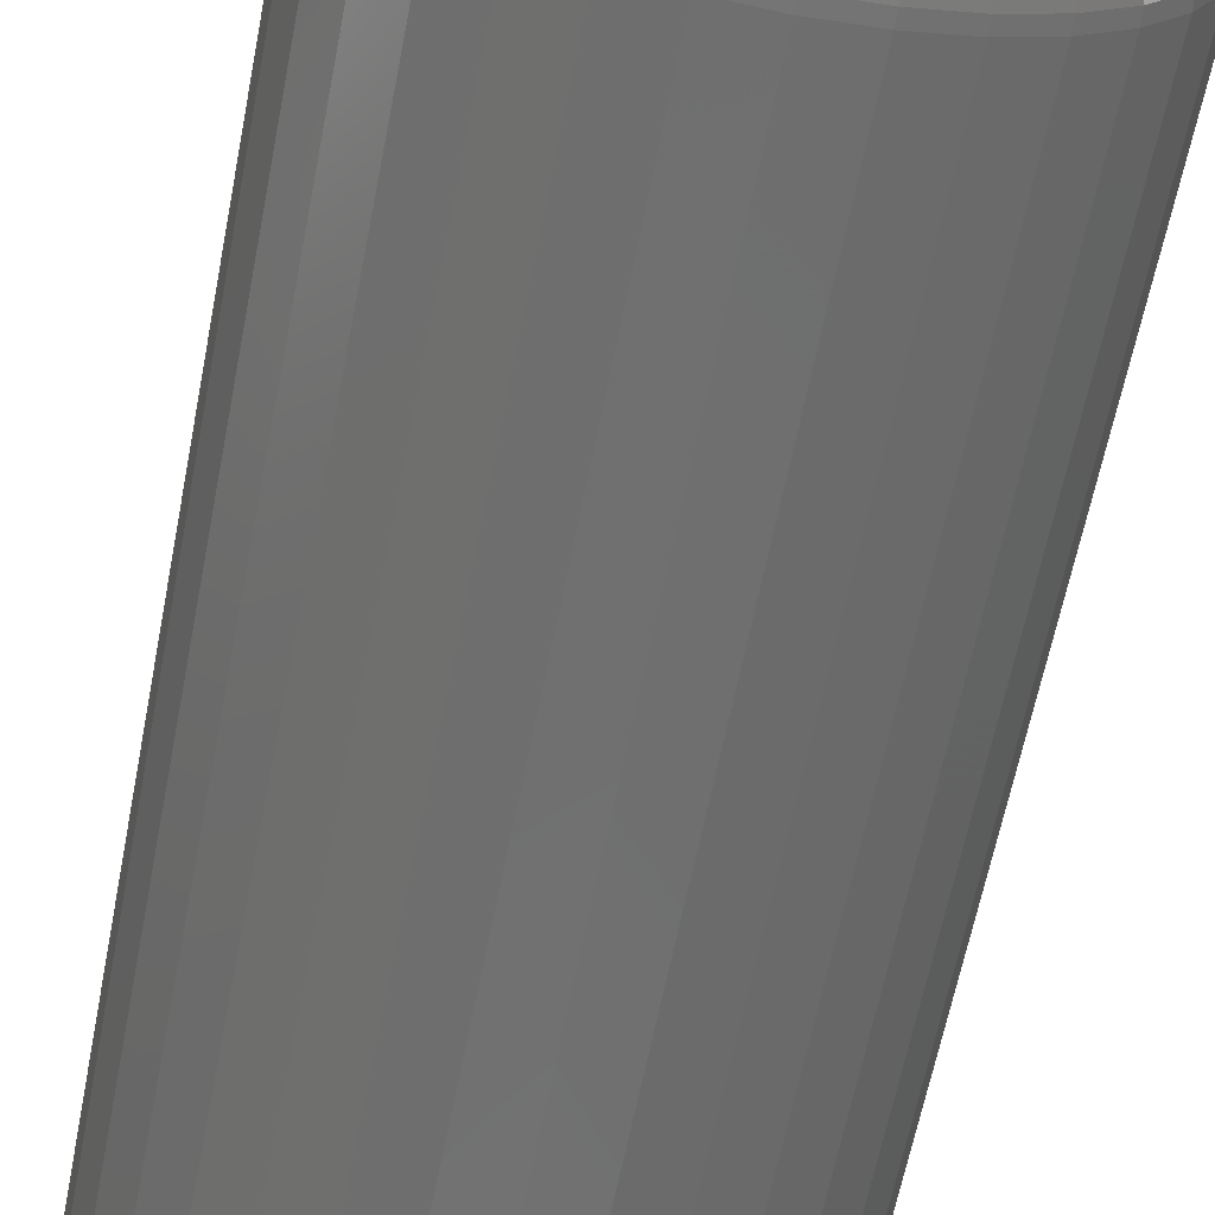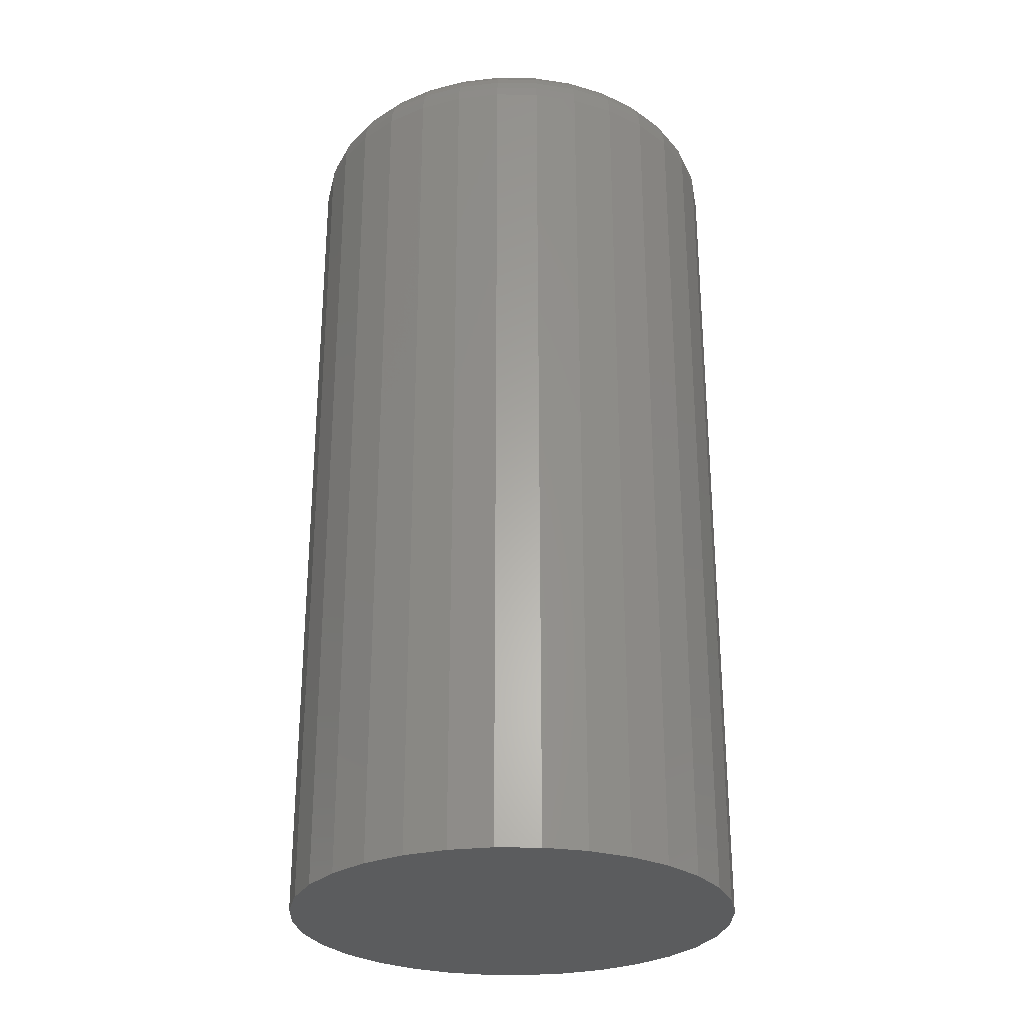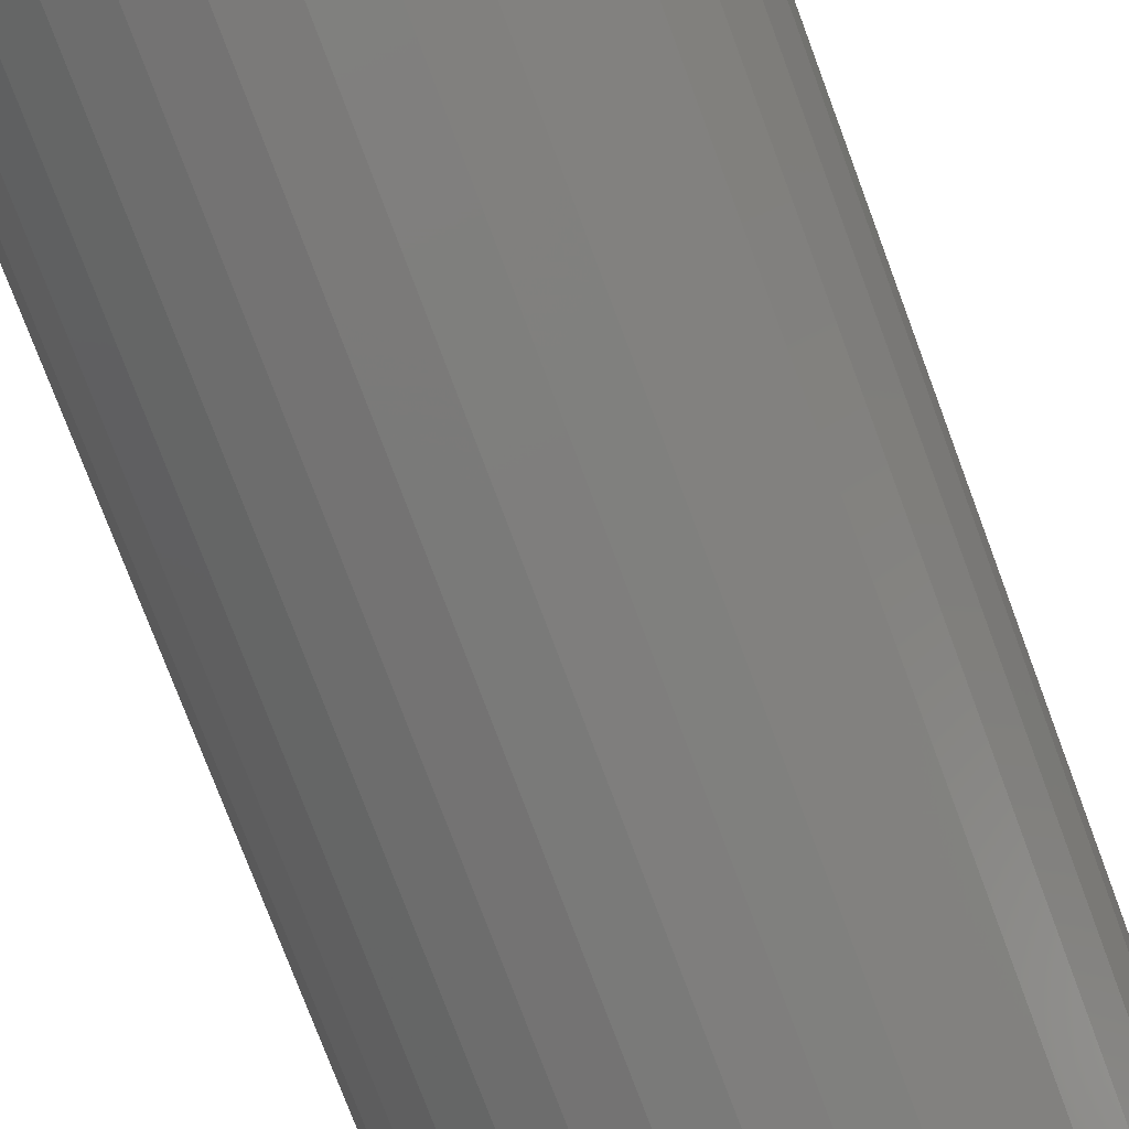
<metadata>
{"format":"stl","ext":"stl","renderer":"f3d","projection":"perspective","resolution":1024,"background":"white","views":[{"elev":-61.8,"azim":-11.0,"up":"+Y"},{"elev":-28.1,"azim":94.2,"up":"+Z"},{"elev":-76.3,"azim":-159.5,"up":"+Y"}]}
</metadata>
<code>
# stl→obj: 320 verts, 636 faces
v 0.3542 0.5032 0.6875
v 0.4037 0.5032 0.6875
v 0.3789 0.5057 0.6875
v 0.3305 0.496 0.6875
v 0.4274 0.496 0.6875
v 0.3085 0.4843 0.6875
v 0.4494 0.4843 0.6875
v 0.4494 0.2736 0.6875
v 0.3305 0.2619 0.6875
v 0.4274 0.2619 0.6875
v 0.3542 0.2547 0.6875
v 0.4037 0.2547 0.6875
v 0.3789 0.2522 0.6875
v 0.4686 0.4686 0.6875
v 0.2893 0.4686 0.6875
v 0.4843 0.4494 0.6875
v 0.2736 0.4494 0.6875
v 0.496 0.4274 0.6875
v 0.2619 0.4274 0.6875
v 0.5032 0.4037 0.6875
v 0.2547 0.4037 0.6875
v 0.5057 0.3789 0.6875
v 0.2522 0.3789 0.6875
v 0.5032 0.3542 0.6875
v 0.2547 0.3542 0.6875
v 0.496 0.3305 0.6875
v 0.2619 0.3305 0.6875
v 0.4843 0.3085 0.6875
v 0.2736 0.3085 0.6875
v 0.4686 0.2893 0.6875
v 0.2893 0.2893 0.6875
v 0.3085 0.2736 0.6875
v 0.5447 0.3789 0
v 0.5447 0.3789 0.6484
v 0.5416 0.3466 0
v 0.5416 0.3466 0.6484
v 0.5321 0.3155 0
v 0.5321 0.3155 0.6484
v 0.5168 0.2868 0
v 0.5168 0.2868 0.6484
v 0.4962 0.2617 0
v 0.4962 0.2617 0.6484
v 0.4711 0.2411 0
v 0.4711 0.2411 0.6484
v 0.4424 0.2258 0
v 0.4424 0.2258 0.6484
v 0.4113 0.2163 0
v 0.4113 0.2163 0.6484
v 0.3789 0.2132 0
v 0.3789 0.2132 0.6484
v 0.3466 0.2163 0
v 0.3466 0.2163 0.6484
v 0.3155 0.2258 0
v 0.3155 0.2258 0.6484
v 0.2868 0.2411 0
v 0.2868 0.2411 0.6484
v 0.2617 0.2617 0
v 0.2617 0.2617 0.6484
v 0.2411 0.2868 0
v 0.2411 0.2868 0.6484
v 0.2258 0.3155 0
v 0.2258 0.3155 0.6484
v 0.2163 0.3466 0
v 0.2163 0.3466 0.6484
v 0.2132 0.3789 0
v 0.2132 0.3789 0.6484
v 0.2163 0.4113 0
v 0.2163 0.4113 0.6484
v 0.2258 0.4424 0
v 0.2258 0.4424 0.6484
v 0.2411 0.4711 0
v 0.2411 0.4711 0.6484
v 0.2617 0.4962 0
v 0.2617 0.4962 0.6484
v 0.2868 0.5168 0
v 0.2868 0.5168 0.6484
v 0.3155 0.5321 0
v 0.3155 0.5321 0.6484
v 0.3466 0.5416 0
v 0.3466 0.5416 0.6484
v 0.3789 0.5447 0
v 0.3789 0.5447 0.6484
v 0.4113 0.5416 0
v 0.4113 0.5416 0.6484
v 0.4424 0.5321 0
v 0.4424 0.5321 0.6484
v 0.4711 0.5168 0
v 0.4711 0.5168 0.6484
v 0.4962 0.4962 0
v 0.4962 0.4962 0.6484
v 0.5168 0.4711 0
v 0.5168 0.4711 0.6484
v 0.5321 0.4424 0
v 0.5321 0.4424 0.6484
v 0.5416 0.4113 0
v 0.5416 0.4113 0.6484
v 0.2446 0.3789 0.6867
v 0.2472 0.4052 0.6867
v 0.2373 0.3789 0.6845
v 0.24 0.4066 0.6845
v 0.2305 0.3789 0.6809
v 0.2334 0.4079 0.6809
v 0.2246 0.3789 0.6761
v 0.2276 0.4091 0.6761
v 0.2197 0.3789 0.6701
v 0.2228 0.41 0.6701
v 0.2161 0.3789 0.6634
v 0.2193 0.4107 0.6634
v 0.2139 0.3789 0.6561
v 0.2171 0.4111 0.6561
v 0.5107 0.4052 0.6867
v 0.5133 0.3789 0.6867
v 0.5179 0.4066 0.6845
v 0.5206 0.3789 0.6845
v 0.5245 0.4079 0.6809
v 0.5274 0.3789 0.6809
v 0.5303 0.4091 0.6761
v 0.5333 0.3789 0.6761
v 0.5351 0.41 0.6701
v 0.5382 0.3789 0.6701
v 0.5386 0.4107 0.6634
v 0.5418 0.3789 0.6634
v 0.5408 0.4111 0.6561
v 0.544 0.3789 0.6561
v 0.5031 0.4304 0.6867
v 0.5098 0.4332 0.6845
v 0.5161 0.4357 0.6809
v 0.5215 0.438 0.6761
v 0.526 0.4399 0.6701
v 0.5294 0.4413 0.6634
v 0.5314 0.4421 0.6561
v 0.4907 0.4536 0.6867
v 0.4967 0.4577 0.6845
v 0.5024 0.4614 0.6809
v 0.5073 0.4647 0.6761
v 0.5113 0.4674 0.6701
v 0.5143 0.4694 0.6634
v 0.5162 0.4706 0.6561
v 0.4739 0.4739 0.6867
v 0.4791 0.4791 0.6845
v 0.4839 0.4839 0.6809
v 0.4881 0.4881 0.6761
v 0.4915 0.4915 0.6701
v 0.4941 0.4941 0.6634
v 0.4956 0.4956 0.6561
v 0.4536 0.4907 0.6867
v 0.4577 0.4967 0.6845
v 0.4614 0.5024 0.6809
v 0.4647 0.5073 0.6761
v 0.4674 0.5113 0.6701
v 0.4694 0.5143 0.6634
v 0.4706 0.5162 0.6561
v 0.4304 0.5031 0.6867
v 0.4332 0.5098 0.6845
v 0.4357 0.5161 0.6809
v 0.438 0.5215 0.6761
v 0.4399 0.526 0.6701
v 0.4413 0.5294 0.6634
v 0.4421 0.5314 0.6561
v 0.4052 0.5107 0.6867
v 0.4066 0.5179 0.6845
v 0.4079 0.5245 0.6809
v 0.4091 0.5303 0.6761
v 0.41 0.5351 0.6701
v 0.4107 0.5386 0.6634
v 0.4111 0.5408 0.6561
v 0.3789 0.5133 0.6867
v 0.3789 0.5206 0.6845
v 0.3789 0.5274 0.6809
v 0.3789 0.5333 0.6761
v 0.3789 0.5382 0.6701
v 0.3789 0.5418 0.6634
v 0.3789 0.544 0.6561
v 0.3527 0.5107 0.6867
v 0.3513 0.5179 0.6845
v 0.35 0.5245 0.6809
v 0.3488 0.5303 0.6761
v 0.3479 0.5351 0.6701
v 0.3472 0.5386 0.6634
v 0.3467 0.5408 0.6561
v 0.3275 0.5031 0.6867
v 0.3247 0.5098 0.6845
v 0.3221 0.5161 0.6809
v 0.3199 0.5215 0.6761
v 0.318 0.526 0.6701
v 0.3166 0.5294 0.6634
v 0.3158 0.5314 0.6561
v 0.3043 0.4907 0.6867
v 0.3002 0.4967 0.6845
v 0.2965 0.5024 0.6809
v 0.2932 0.5073 0.6761
v 0.2905 0.5113 0.6701
v 0.2885 0.5143 0.6634
v 0.2873 0.5162 0.6561
v 0.2839 0.4739 0.6867
v 0.2788 0.4791 0.6845
v 0.274 0.4839 0.6809
v 0.2698 0.4881 0.6761
v 0.2664 0.4915 0.6701
v 0.2638 0.4941 0.6634
v 0.2622 0.4956 0.6561
v 0.2672 0.4536 0.6867
v 0.2611 0.4577 0.6845
v 0.2555 0.4614 0.6809
v 0.2506 0.4647 0.6761
v 0.2466 0.4674 0.6701
v 0.2436 0.4694 0.6634
v 0.2417 0.4706 0.6561
v 0.2548 0.4304 0.6867
v 0.2481 0.4332 0.6845
v 0.2418 0.4357 0.6809
v 0.2363 0.438 0.6761
v 0.2319 0.4399 0.6701
v 0.2285 0.4413 0.6634
v 0.2265 0.4421 0.6561
v 0.5107 0.3527 0.6867
v 0.5179 0.3513 0.6845
v 0.5245 0.35 0.6809
v 0.5303 0.3488 0.6761
v 0.5351 0.3479 0.6701
v 0.5386 0.3472 0.6634
v 0.5408 0.3467 0.6561
v 0.2472 0.3527 0.6867
v 0.24 0.3513 0.6845
v 0.2334 0.35 0.6809
v 0.2276 0.3488 0.6761
v 0.2228 0.3479 0.6701
v 0.2193 0.3472 0.6634
v 0.2171 0.3467 0.6561
v 0.2548 0.3275 0.6867
v 0.2481 0.3247 0.6845
v 0.2418 0.3221 0.6809
v 0.2363 0.3199 0.6761
v 0.2319 0.318 0.6701
v 0.2285 0.3166 0.6634
v 0.2265 0.3158 0.6561
v 0.2672 0.3043 0.6867
v 0.2611 0.3002 0.6845
v 0.2555 0.2965 0.6809
v 0.2506 0.2932 0.6761
v 0.2466 0.2905 0.6701
v 0.2436 0.2885 0.6634
v 0.2417 0.2873 0.6561
v 0.2839 0.2839 0.6867
v 0.2788 0.2788 0.6845
v 0.274 0.274 0.6809
v 0.2698 0.2698 0.6761
v 0.2664 0.2664 0.6701
v 0.2638 0.2638 0.6634
v 0.2622 0.2622 0.6561
v 0.3043 0.2672 0.6867
v 0.3002 0.2611 0.6845
v 0.2965 0.2555 0.6809
v 0.2932 0.2506 0.6761
v 0.2905 0.2466 0.6701
v 0.2885 0.2436 0.6634
v 0.2873 0.2417 0.6561
v 0.3275 0.2548 0.6867
v 0.3247 0.2481 0.6845
v 0.3221 0.2418 0.6809
v 0.3199 0.2363 0.6761
v 0.318 0.2319 0.6701
v 0.3166 0.2285 0.6634
v 0.3158 0.2265 0.6561
v 0.3527 0.2472 0.6867
v 0.3513 0.24 0.6845
v 0.35 0.2334 0.6809
v 0.3488 0.2276 0.6761
v 0.3479 0.2228 0.6701
v 0.3472 0.2193 0.6634
v 0.3467 0.2171 0.6561
v 0.3789 0.2446 0.6867
v 0.3789 0.2373 0.6845
v 0.3789 0.2305 0.6809
v 0.3789 0.2246 0.6761
v 0.3789 0.2197 0.6701
v 0.3789 0.2161 0.6634
v 0.3789 0.2139 0.6561
v 0.4052 0.2472 0.6867
v 0.4066 0.24 0.6845
v 0.4079 0.2334 0.6809
v 0.4091 0.2276 0.6761
v 0.41 0.2228 0.6701
v 0.4107 0.2193 0.6634
v 0.4111 0.2171 0.6561
v 0.4304 0.2548 0.6867
v 0.4332 0.2481 0.6845
v 0.4357 0.2418 0.6809
v 0.438 0.2363 0.6761
v 0.4399 0.2319 0.6701
v 0.4413 0.2285 0.6634
v 0.4421 0.2265 0.6561
v 0.4536 0.2672 0.6867
v 0.4577 0.2611 0.6845
v 0.4614 0.2555 0.6809
v 0.4647 0.2506 0.6761
v 0.4674 0.2466 0.6701
v 0.4694 0.2436 0.6634
v 0.4706 0.2417 0.6561
v 0.4739 0.2839 0.6867
v 0.4791 0.2788 0.6845
v 0.4839 0.274 0.6809
v 0.4881 0.2698 0.6761
v 0.4915 0.2664 0.6701
v 0.4941 0.2638 0.6634
v 0.4956 0.2622 0.6561
v 0.4907 0.3043 0.6867
v 0.4967 0.3002 0.6845
v 0.5024 0.2965 0.6809
v 0.5073 0.2932 0.6761
v 0.5113 0.2905 0.6701
v 0.5143 0.2885 0.6634
v 0.5162 0.2873 0.6561
v 0.5031 0.3275 0.6867
v 0.5098 0.3247 0.6845
v 0.5161 0.3221 0.6809
v 0.5215 0.3199 0.6761
v 0.526 0.318 0.6701
v 0.5294 0.3166 0.6634
v 0.5314 0.3158 0.6561
f 1 2 3
f 2 1 4
f 2 4 5
f 5 4 6
f 5 6 7
f 8 9 10
f 10 9 11
f 10 11 12
f 12 11 13
f 7 6 14
f 14 6 15
f 14 15 16
f 16 15 17
f 16 17 18
f 18 17 19
f 18 19 20
f 20 19 21
f 20 21 22
f 22 21 23
f 22 23 24
f 24 23 25
f 24 25 26
f 26 25 27
f 26 27 28
f 28 27 29
f 28 29 30
f 30 29 31
f 30 31 8
f 8 31 32
f 8 32 9
f 33 34 35
f 35 34 36
f 35 36 37
f 37 36 38
f 37 38 39
f 39 38 40
f 39 40 41
f 41 40 42
f 41 42 43
f 43 42 44
f 43 44 45
f 45 44 46
f 45 46 47
f 47 46 48
f 47 48 49
f 49 48 50
f 49 50 51
f 51 50 52
f 51 52 53
f 53 52 54
f 53 54 55
f 55 54 56
f 55 56 57
f 57 56 58
f 57 58 59
f 59 58 60
f 59 60 61
f 61 60 62
f 61 62 63
f 63 62 64
f 63 64 65
f 65 64 66
f 65 66 67
f 67 66 68
f 67 68 69
f 69 68 70
f 69 70 71
f 71 70 72
f 71 72 73
f 73 72 74
f 73 74 75
f 75 74 76
f 75 76 77
f 77 76 78
f 77 78 79
f 79 78 80
f 79 80 81
f 81 80 82
f 81 82 83
f 83 82 84
f 83 84 85
f 85 84 86
f 85 86 87
f 87 86 88
f 87 88 89
f 89 88 90
f 89 90 91
f 91 90 92
f 91 92 93
f 93 92 94
f 93 94 95
f 95 94 96
f 95 96 33
f 33 96 34
f 23 21 97
f 97 21 98
f 97 98 99
f 99 98 100
f 99 100 101
f 101 100 102
f 101 102 103
f 103 102 104
f 103 104 105
f 105 104 106
f 105 106 107
f 107 106 108
f 107 108 109
f 109 108 110
f 109 110 66
f 66 110 68
f 20 22 111
f 111 22 112
f 111 112 113
f 113 112 114
f 113 114 115
f 115 114 116
f 115 116 117
f 117 116 118
f 117 118 119
f 119 118 120
f 119 120 121
f 121 120 122
f 121 122 123
f 123 122 124
f 123 124 96
f 96 124 34
f 18 20 125
f 125 20 111
f 125 111 126
f 126 111 113
f 126 113 127
f 127 113 115
f 127 115 128
f 128 115 117
f 128 117 129
f 129 117 119
f 129 119 130
f 130 119 121
f 130 121 131
f 131 121 123
f 131 123 94
f 94 123 96
f 16 18 132
f 132 18 125
f 132 125 133
f 133 125 126
f 133 126 134
f 134 126 127
f 134 127 135
f 135 127 128
f 135 128 136
f 136 128 129
f 136 129 137
f 137 129 130
f 137 130 138
f 138 130 131
f 138 131 92
f 92 131 94
f 14 16 139
f 139 16 132
f 139 132 140
f 140 132 133
f 140 133 141
f 141 133 134
f 141 134 142
f 142 134 135
f 142 135 143
f 143 135 136
f 143 136 144
f 144 136 137
f 144 137 145
f 145 137 138
f 145 138 90
f 90 138 92
f 7 14 146
f 146 14 139
f 146 139 147
f 147 139 140
f 147 140 148
f 148 140 141
f 148 141 149
f 149 141 142
f 149 142 150
f 150 142 143
f 150 143 151
f 151 143 144
f 151 144 152
f 152 144 145
f 152 145 88
f 88 145 90
f 5 7 153
f 153 7 146
f 153 146 154
f 154 146 147
f 154 147 155
f 155 147 148
f 155 148 156
f 156 148 149
f 156 149 157
f 157 149 150
f 157 150 158
f 158 150 151
f 158 151 159
f 159 151 152
f 159 152 86
f 86 152 88
f 2 5 160
f 160 5 153
f 160 153 161
f 161 153 154
f 161 154 162
f 162 154 155
f 162 155 163
f 163 155 156
f 163 156 164
f 164 156 157
f 164 157 165
f 165 157 158
f 165 158 166
f 166 158 159
f 166 159 84
f 84 159 86
f 3 2 167
f 167 2 160
f 167 160 168
f 168 160 161
f 168 161 169
f 169 161 162
f 169 162 170
f 170 162 163
f 170 163 171
f 171 163 164
f 171 164 172
f 172 164 165
f 172 165 173
f 173 165 166
f 173 166 82
f 82 166 84
f 1 3 174
f 174 3 167
f 174 167 175
f 175 167 168
f 175 168 176
f 176 168 169
f 176 169 177
f 177 169 170
f 177 170 178
f 178 170 171
f 178 171 179
f 179 171 172
f 179 172 180
f 180 172 173
f 180 173 80
f 80 173 82
f 4 1 181
f 181 1 174
f 181 174 182
f 182 174 175
f 182 175 183
f 183 175 176
f 183 176 184
f 184 176 177
f 184 177 185
f 185 177 178
f 185 178 186
f 186 178 179
f 186 179 187
f 187 179 180
f 187 180 78
f 78 180 80
f 6 4 188
f 188 4 181
f 188 181 189
f 189 181 182
f 189 182 190
f 190 182 183
f 190 183 191
f 191 183 184
f 191 184 192
f 192 184 185
f 192 185 193
f 193 185 186
f 193 186 194
f 194 186 187
f 194 187 76
f 76 187 78
f 15 6 195
f 195 6 188
f 195 188 196
f 196 188 189
f 196 189 197
f 197 189 190
f 197 190 198
f 198 190 191
f 198 191 199
f 199 191 192
f 199 192 200
f 200 192 193
f 200 193 201
f 201 193 194
f 201 194 74
f 74 194 76
f 17 15 202
f 202 15 195
f 202 195 203
f 203 195 196
f 203 196 204
f 204 196 197
f 204 197 205
f 205 197 198
f 205 198 206
f 206 198 199
f 206 199 207
f 207 199 200
f 207 200 208
f 208 200 201
f 208 201 72
f 72 201 74
f 19 17 209
f 209 17 202
f 209 202 210
f 210 202 203
f 210 203 211
f 211 203 204
f 211 204 212
f 212 204 205
f 212 205 213
f 213 205 206
f 213 206 214
f 214 206 207
f 214 207 215
f 215 207 208
f 215 208 70
f 70 208 72
f 21 19 98
f 98 19 209
f 98 209 100
f 100 209 210
f 100 210 102
f 102 210 211
f 102 211 104
f 104 211 212
f 104 212 106
f 106 212 213
f 106 213 108
f 108 213 214
f 108 214 110
f 110 214 215
f 110 215 68
f 68 215 70
f 22 24 112
f 112 24 216
f 112 216 114
f 114 216 217
f 114 217 116
f 116 217 218
f 116 218 118
f 118 218 219
f 118 219 120
f 120 219 220
f 120 220 122
f 122 220 221
f 122 221 124
f 124 221 222
f 124 222 34
f 34 222 36
f 25 23 223
f 223 23 97
f 223 97 224
f 224 97 99
f 224 99 225
f 225 99 101
f 225 101 226
f 226 101 103
f 226 103 227
f 227 103 105
f 227 105 228
f 228 105 107
f 228 107 229
f 229 107 109
f 229 109 64
f 64 109 66
f 27 25 230
f 230 25 223
f 230 223 231
f 231 223 224
f 231 224 232
f 232 224 225
f 232 225 233
f 233 225 226
f 233 226 234
f 234 226 227
f 234 227 235
f 235 227 228
f 235 228 236
f 236 228 229
f 236 229 62
f 62 229 64
f 29 27 237
f 237 27 230
f 237 230 238
f 238 230 231
f 238 231 239
f 239 231 232
f 239 232 240
f 240 232 233
f 240 233 241
f 241 233 234
f 241 234 242
f 242 234 235
f 242 235 243
f 243 235 236
f 243 236 60
f 60 236 62
f 31 29 244
f 244 29 237
f 244 237 245
f 245 237 238
f 245 238 246
f 246 238 239
f 246 239 247
f 247 239 240
f 247 240 248
f 248 240 241
f 248 241 249
f 249 241 242
f 249 242 250
f 250 242 243
f 250 243 58
f 58 243 60
f 32 31 251
f 251 31 244
f 251 244 252
f 252 244 245
f 252 245 253
f 253 245 246
f 253 246 254
f 254 246 247
f 254 247 255
f 255 247 248
f 255 248 256
f 256 248 249
f 256 249 257
f 257 249 250
f 257 250 56
f 56 250 58
f 9 32 258
f 258 32 251
f 258 251 259
f 259 251 252
f 259 252 260
f 260 252 253
f 260 253 261
f 261 253 254
f 261 254 262
f 262 254 255
f 262 255 263
f 263 255 256
f 263 256 264
f 264 256 257
f 264 257 54
f 54 257 56
f 11 9 265
f 265 9 258
f 265 258 266
f 266 258 259
f 266 259 267
f 267 259 260
f 267 260 268
f 268 260 261
f 268 261 269
f 269 261 262
f 269 262 270
f 270 262 263
f 270 263 271
f 271 263 264
f 271 264 52
f 52 264 54
f 13 11 272
f 272 11 265
f 272 265 273
f 273 265 266
f 273 266 274
f 274 266 267
f 274 267 275
f 275 267 268
f 275 268 276
f 276 268 269
f 276 269 277
f 277 269 270
f 277 270 278
f 278 270 271
f 278 271 50
f 50 271 52
f 12 13 279
f 279 13 272
f 279 272 280
f 280 272 273
f 280 273 281
f 281 273 274
f 281 274 282
f 282 274 275
f 282 275 283
f 283 275 276
f 283 276 284
f 284 276 277
f 284 277 285
f 285 277 278
f 285 278 48
f 48 278 50
f 10 12 286
f 286 12 279
f 286 279 287
f 287 279 280
f 287 280 288
f 288 280 281
f 288 281 289
f 289 281 282
f 289 282 290
f 290 282 283
f 290 283 291
f 291 283 284
f 291 284 292
f 292 284 285
f 292 285 46
f 46 285 48
f 8 10 293
f 293 10 286
f 293 286 294
f 294 286 287
f 294 287 295
f 295 287 288
f 295 288 296
f 296 288 289
f 296 289 297
f 297 289 290
f 297 290 298
f 298 290 291
f 298 291 299
f 299 291 292
f 299 292 44
f 44 292 46
f 30 8 300
f 300 8 293
f 300 293 301
f 301 293 294
f 301 294 302
f 302 294 295
f 302 295 303
f 303 295 296
f 303 296 304
f 304 296 297
f 304 297 305
f 305 297 298
f 305 298 306
f 306 298 299
f 306 299 42
f 42 299 44
f 28 30 307
f 307 30 300
f 307 300 308
f 308 300 301
f 308 301 309
f 309 301 302
f 309 302 310
f 310 302 303
f 310 303 311
f 311 303 304
f 311 304 312
f 312 304 305
f 312 305 313
f 313 305 306
f 313 306 40
f 40 306 42
f 26 28 314
f 314 28 307
f 314 307 315
f 315 307 308
f 315 308 316
f 316 308 309
f 316 309 317
f 317 309 310
f 317 310 318
f 318 310 311
f 318 311 319
f 319 311 312
f 319 312 320
f 320 312 313
f 320 313 38
f 38 313 40
f 24 26 216
f 216 26 314
f 216 314 217
f 217 314 315
f 217 315 218
f 218 315 316
f 218 316 219
f 219 316 317
f 219 317 220
f 220 317 318
f 220 318 221
f 221 318 319
f 221 319 222
f 222 319 320
f 222 320 36
f 36 320 38
f 81 83 79
f 77 79 83
f 85 77 83
f 47 51 45
f 49 51 47
f 51 53 45
f 45 53 55
f 45 55 43
f 43 55 57
f 43 57 41
f 41 57 59
f 41 59 39
f 39 59 61
f 39 61 37
f 37 61 63
f 37 63 35
f 35 63 65
f 35 65 33
f 33 65 67
f 33 67 95
f 95 67 69
f 95 69 93
f 93 69 71
f 93 71 91
f 91 71 73
f 91 73 89
f 89 73 75
f 89 75 87
f 87 75 77
f 87 77 85

</code>
